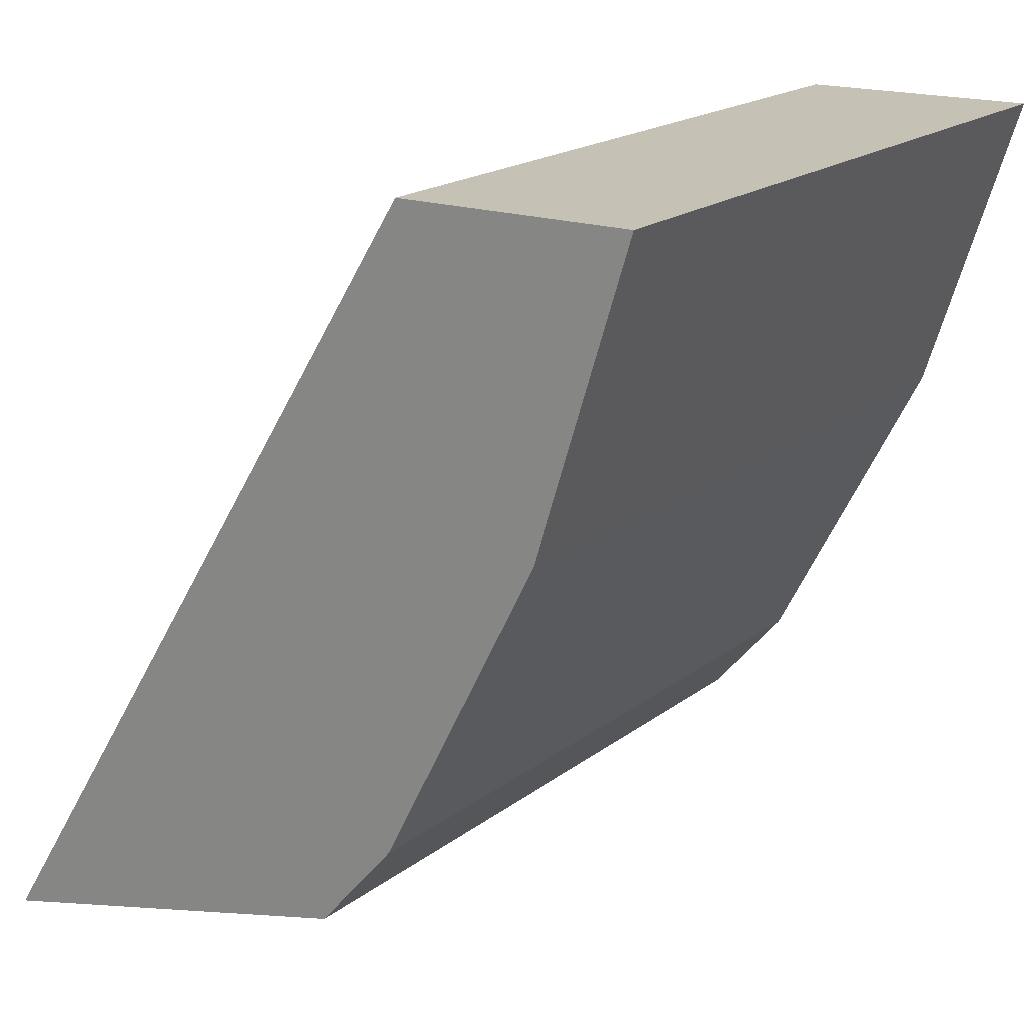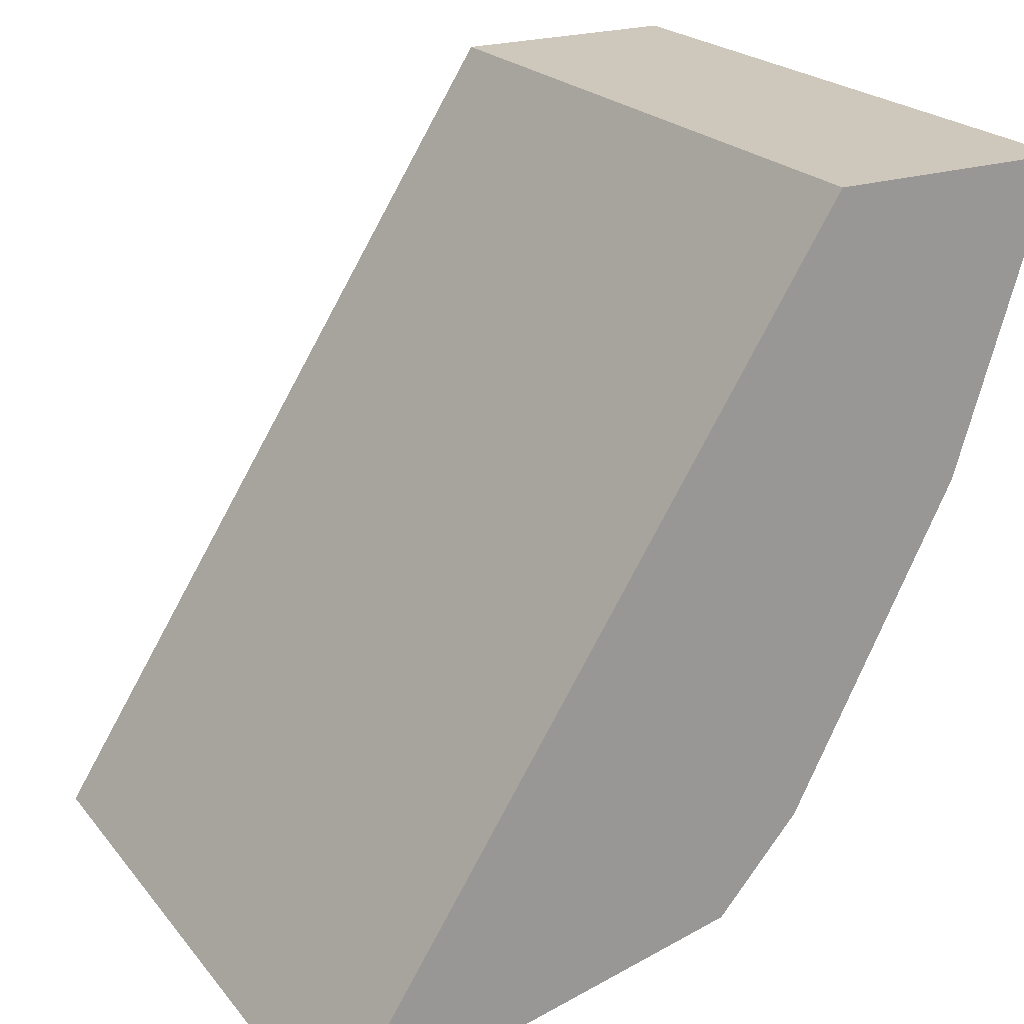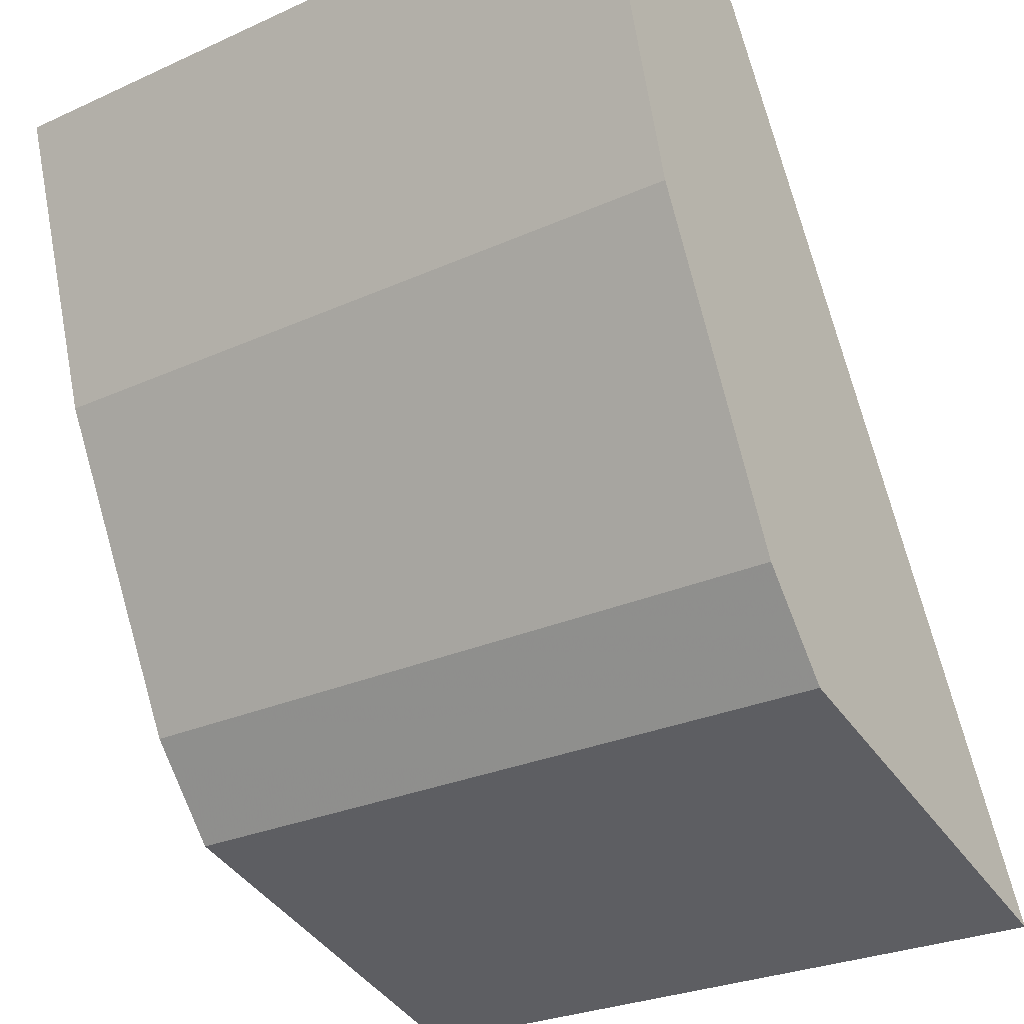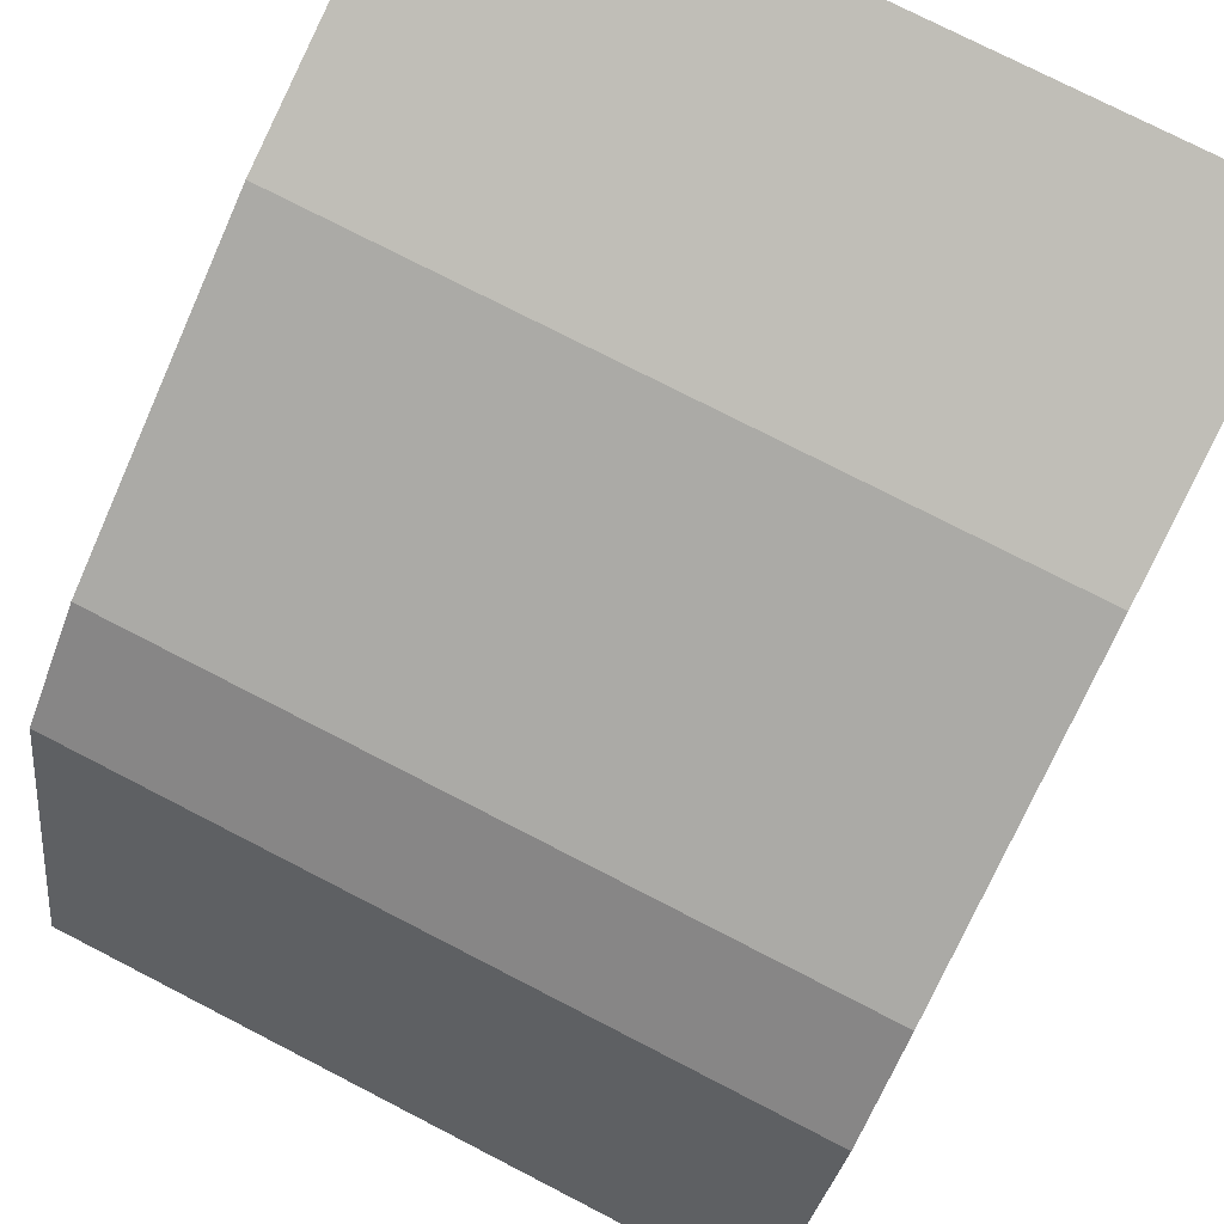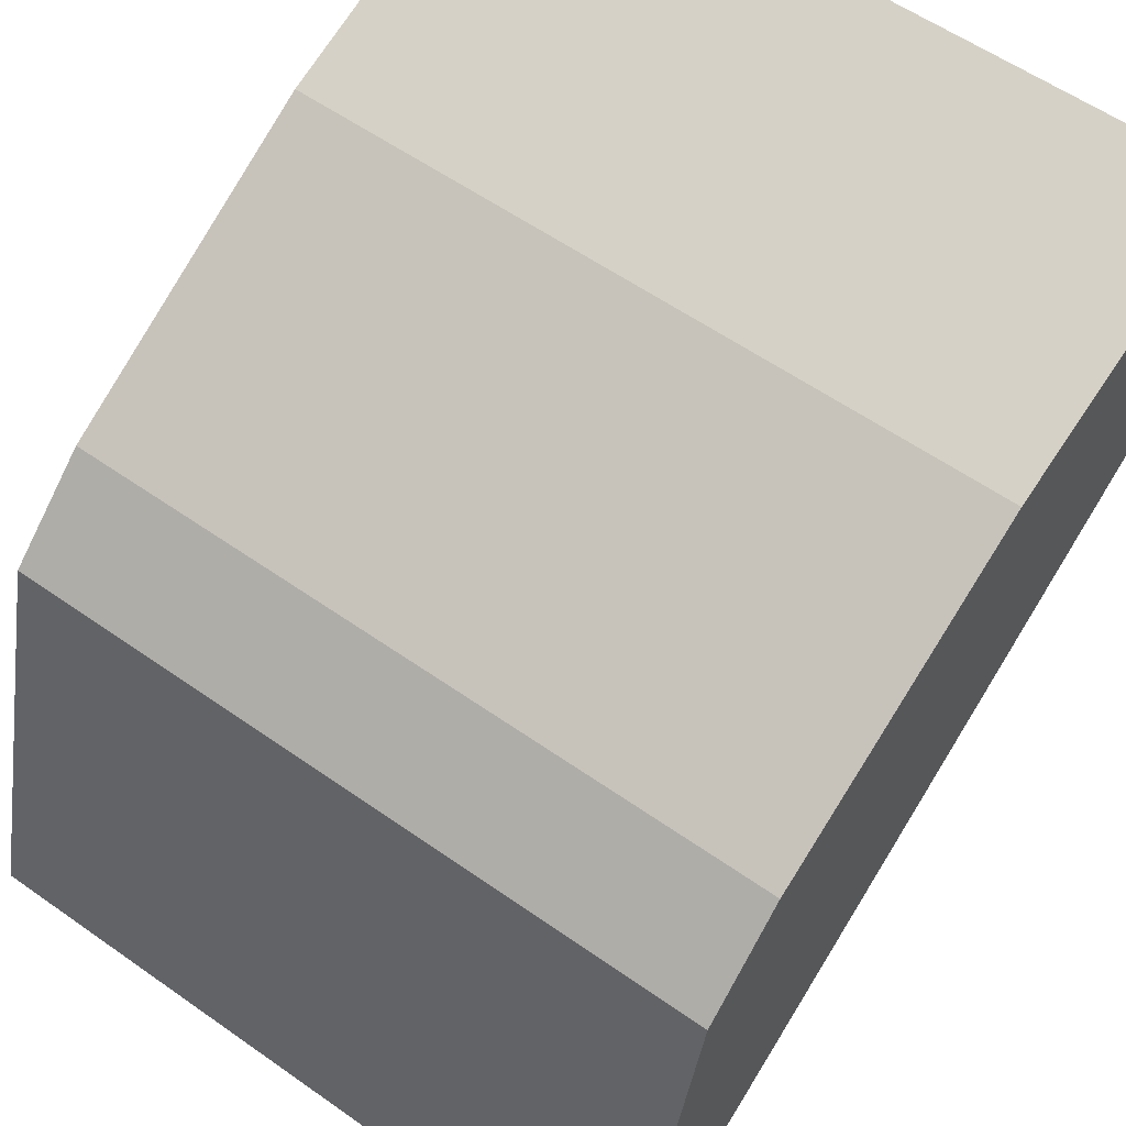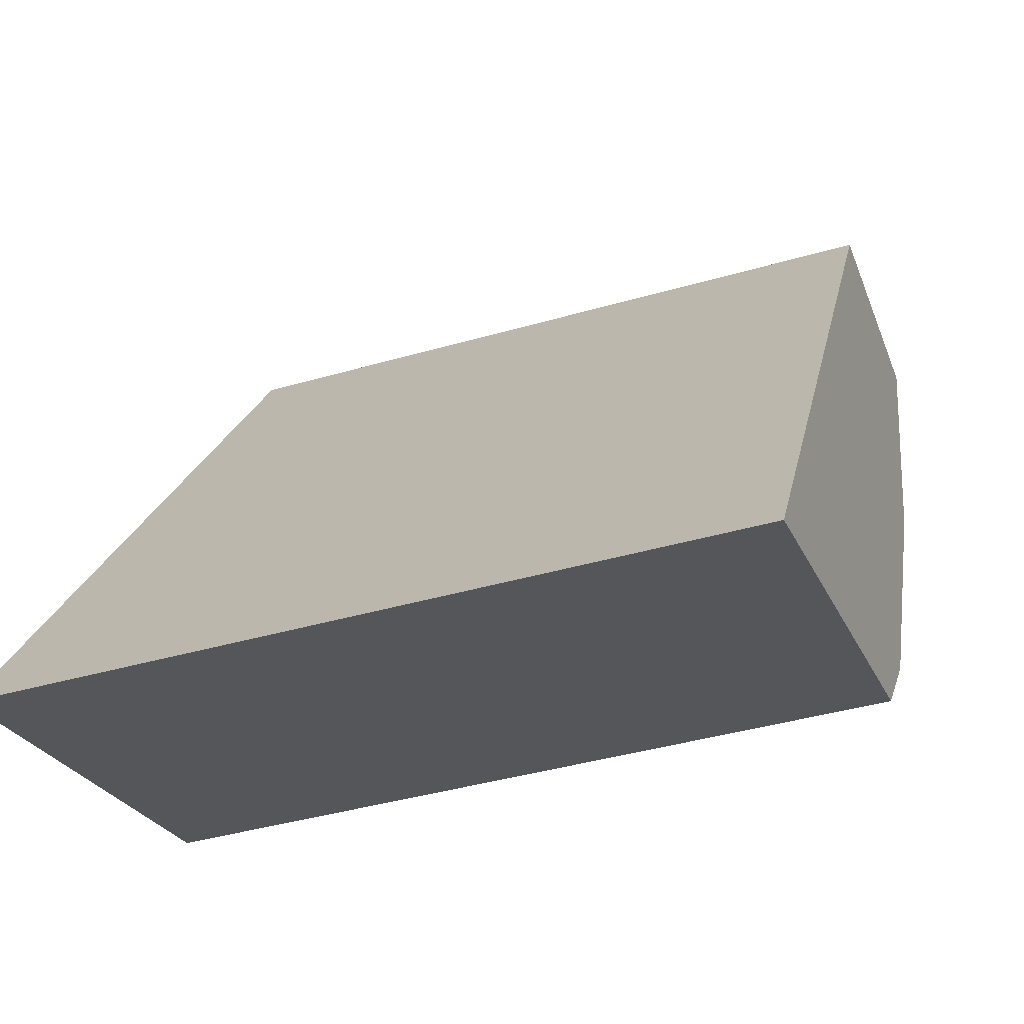
<metadata>
{"format":"obj","ext":"obj","renderer":"f3d","projection":"perspective","resolution":1024,"background":"white","views":[{"elev":19.0,"azim":125.7,"up":"+Z"},{"elev":21.6,"azim":62.2,"up":"+Z"},{"elev":-27.8,"azim":-145.5,"up":"+Z"},{"elev":76.1,"azim":-152.8,"up":"+Y"},{"elev":57.9,"azim":-143.9,"up":"+Y"},{"elev":-40.2,"azim":19.7,"up":"+Z"}]}
</metadata>
<code>
v 0.03707 0.2404 -0.1434
v 0.03707 0.2482 -0.1377
v 0.03707 0.3026 -0.04459
v -0.04999 0.3314 -0.0442
v -0.04999 0.2905 -0.1302
v -0.04999 0.2404 -0.1434
v 0.03707 0.2905 -0.1302
v -0.04999 0.3026 -0.04459
v 0.03707 0.3198 -0.08078
v 0.03707 0.3002 -0.119
v -0.04999 0.3198 -0.08078
v 0.03707 0.3314 -0.0442
v -0.04999 0.3002 -0.119
f 1 2 3
f 6 1 3
f 6 5 1
f 6 4 5
f 7 2 1
f 7 1 5
f 7 3 2
f 8 6 3
f 8 3 4
f 8 4 6
f 9 3 7
f 10 9 7
f 10 7 5
f 11 5 4
f 11 4 9
f 11 9 10
f 12 9 4
f 12 4 3
f 12 3 9
f 13 11 10
f 13 10 5
f 13 5 11

</code>
